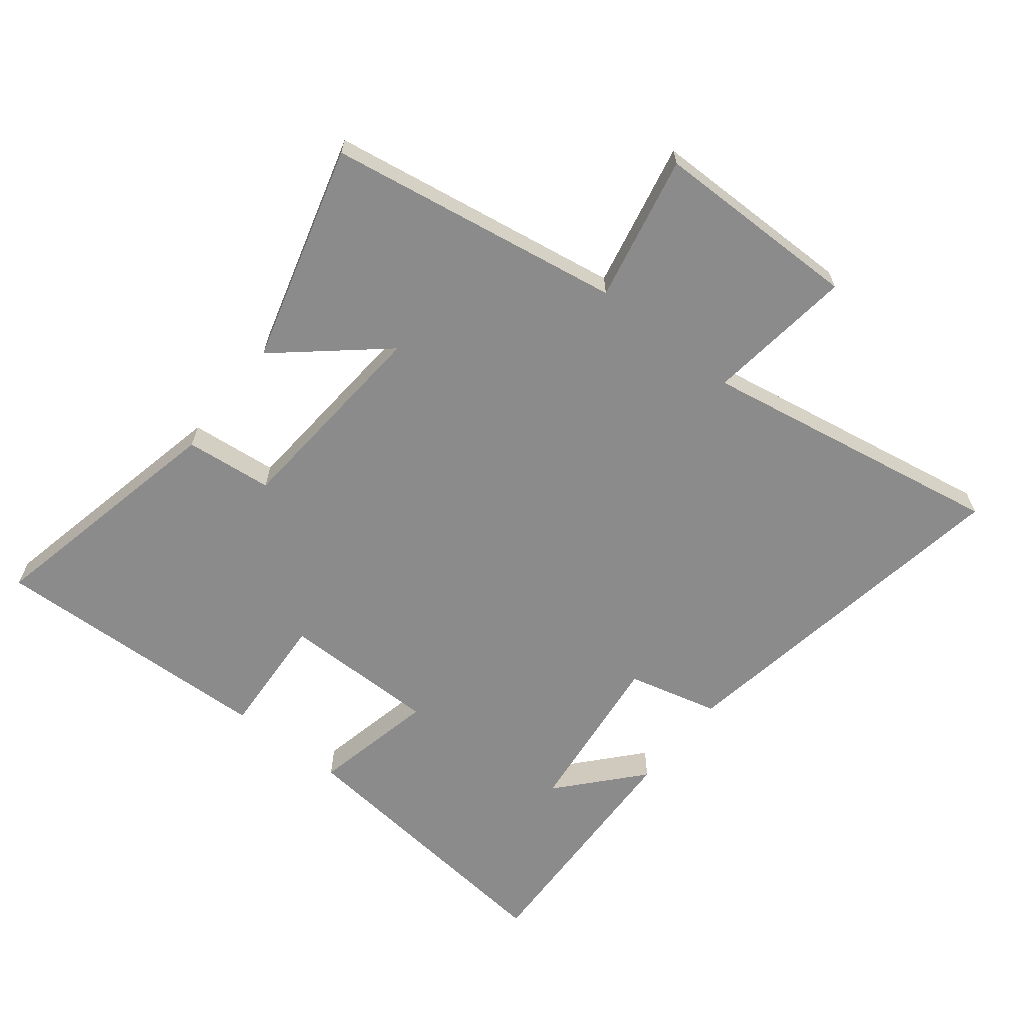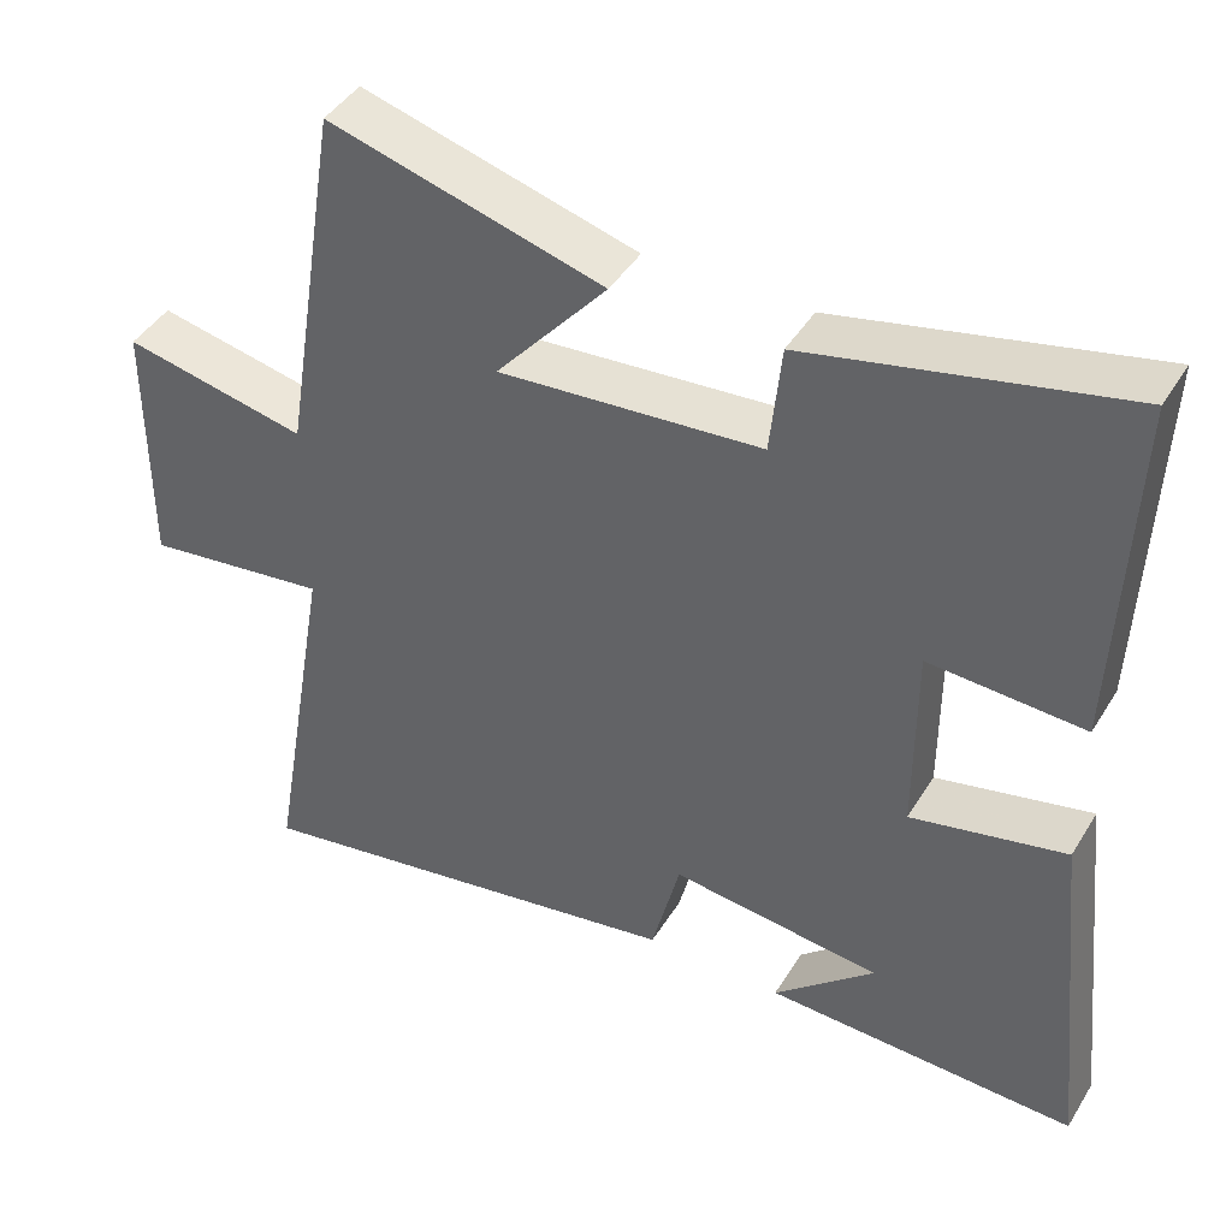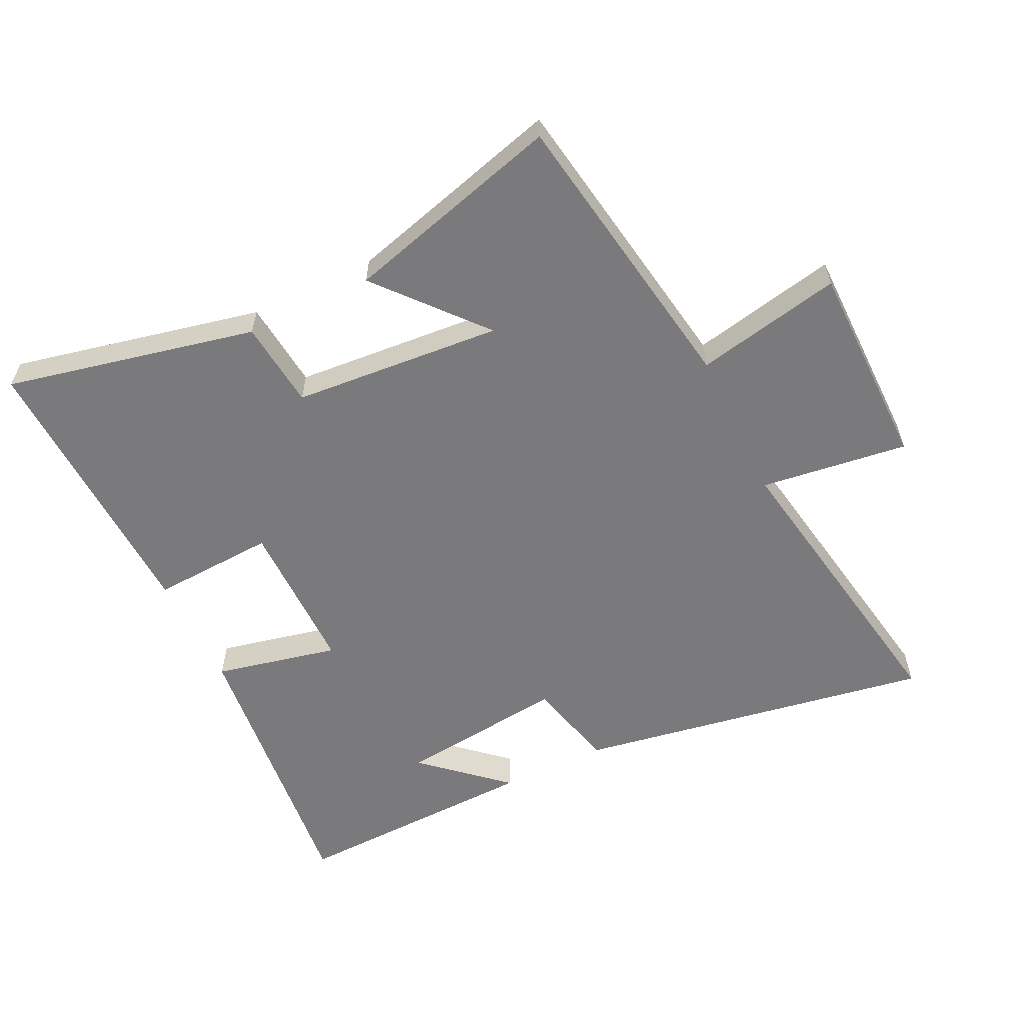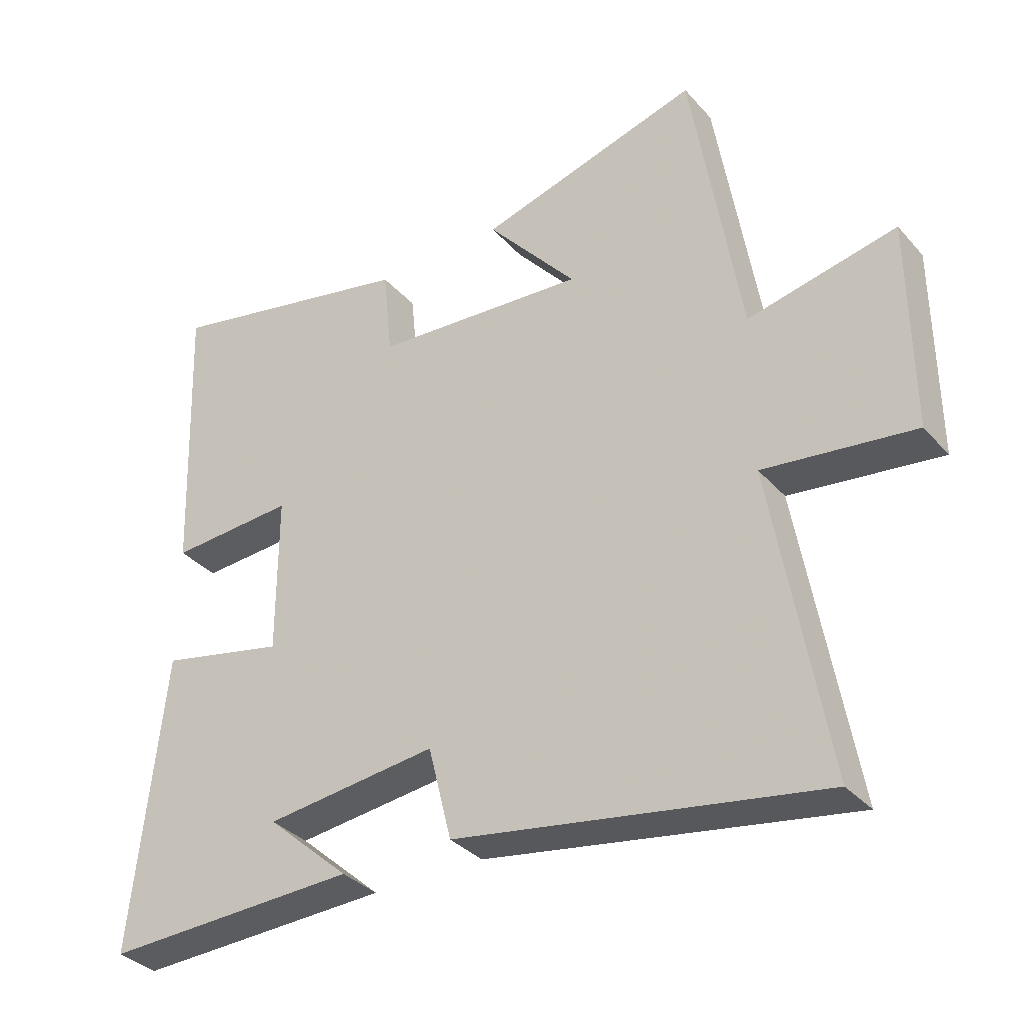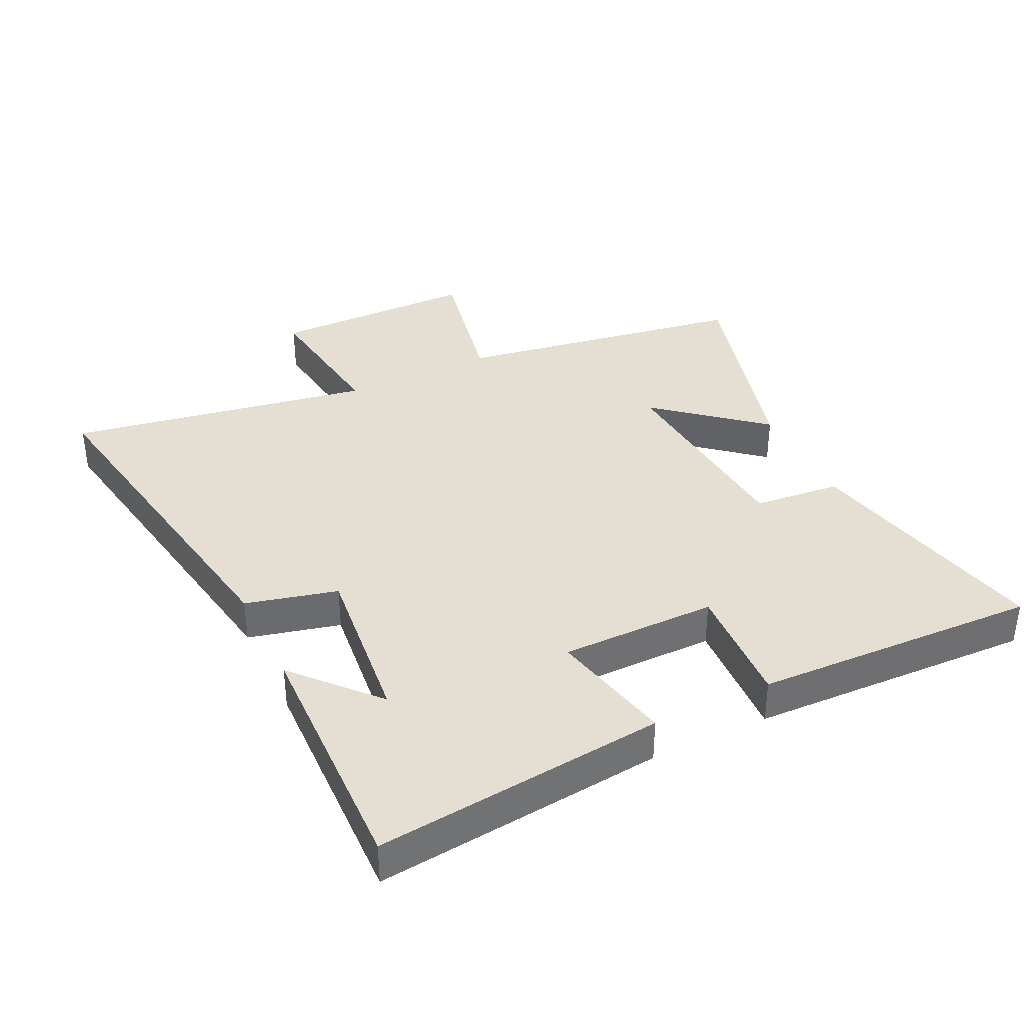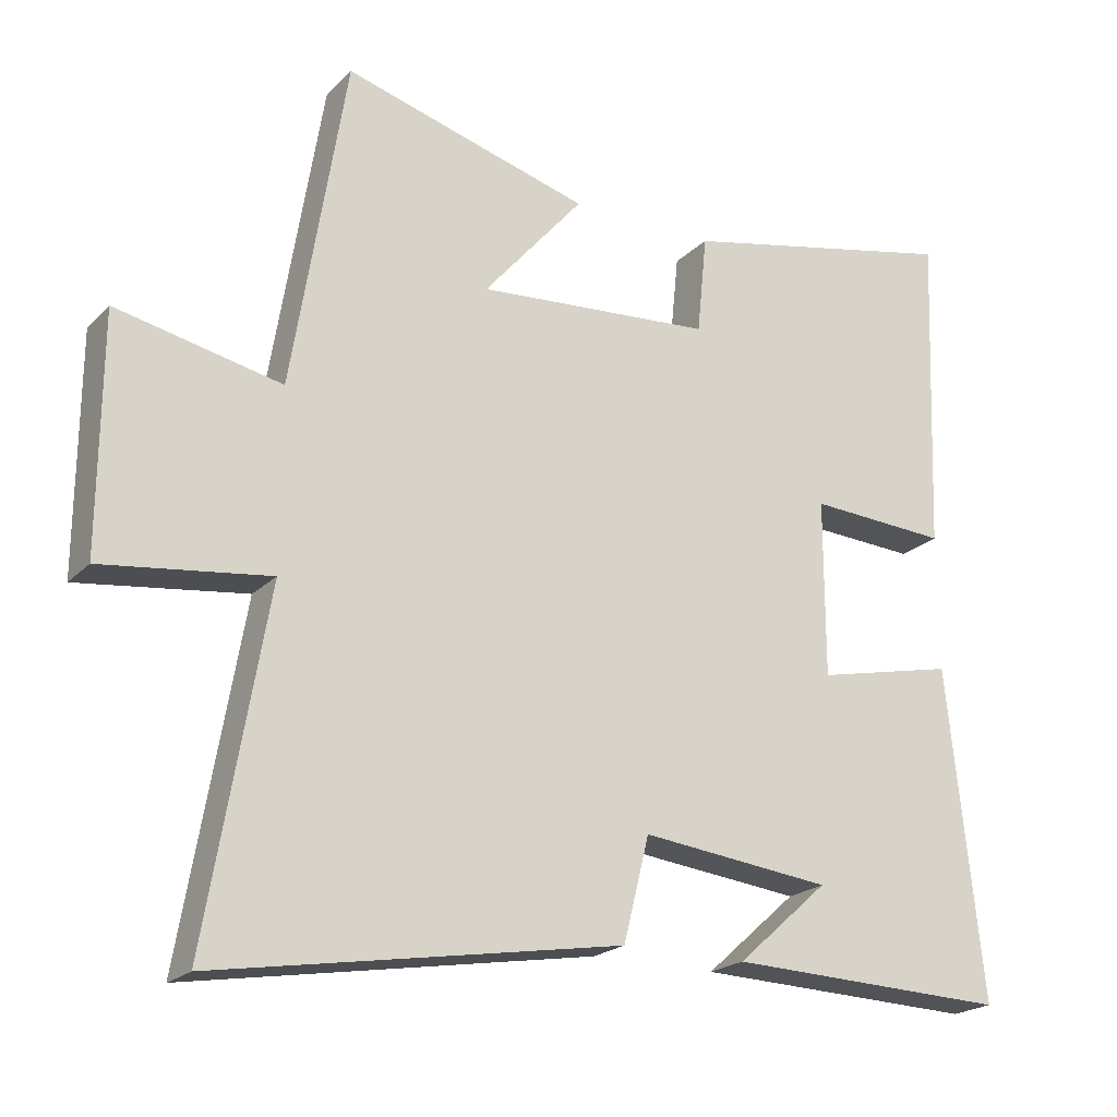
<metadata>
{"format":"obj","ext":"obj","renderer":"f3d","projection":"perspective","resolution":1024,"background":"white","views":[{"elev":-63.9,"azim":51.8,"up":"+Y"},{"elev":43.5,"azim":-150.6,"up":"+Z"},{"elev":-58.2,"azim":25.8,"up":"+Y"},{"elev":-34.4,"azim":35.0,"up":"+Z"},{"elev":37.0,"azim":-115.9,"up":"+Y"},{"elev":-21.1,"azim":148.9,"up":"+Z"}]}
</metadata>
<code>
v -0.549 0.07 -0.513
v -0.5 0.07 -0.055
v -0.305 0.07 -0.098
v -0.305 0.07 0.148
v -0.5 0.07 0.137
v -0.517 0.07 0.586
v -0.123 0.07 0.5
v -0.109 0.07 0.362
v 0.221 0.07 0.336
v 0.081 0.07 0.5
v 0.425 0.07 0.596
v 0.5 0.07 0.133
v 0.73 0.07 0.181
v 0.732 0.07 -0.145
v 0.5 0.07 -0.115
v 0.583 0.07 -0.595
v 0.019 0.07 -0.5
v -0.017 0.07 -0.356
v -0.283 0.07 -0.386
v -0.155 0.07 -0.5
v -0.549 0 -0.513
v -0.5 0 -0.055
v -0.305 0 -0.098
v -0.305 0 0.148
v -0.5 0 0.137
v -0.517 0 0.586
v -0.123 0 0.5
v -0.109 0 0.362
v 0.221 0 0.336
v 0.081 0 0.5
v 0.425 0 0.596
v 0.5 0 0.133
v 0.73 0 0.181
v 0.732 0 -0.145
v 0.5 0 -0.115
v 0.583 0 -0.595
v 0.019 0 -0.5
v -0.017 0 -0.356
v -0.283 0 -0.386
v -0.155 0 -0.5
f 19 20 1
f 15 16 17 18
f 15 18 19
f 12 13 14 15
f 12 15 19
f 9 10 11 12
f 8 9 12 19
f 4 5 6 7
f 3 4 7 8
f 19 1 2 3
f 3 8 19
f 21 40 39
f 38 37 36 35
f 39 38 35
f 35 34 33 32
f 39 35 32
f 32 31 30 29
f 39 32 29 28
f 27 26 25 24
f 28 27 24 23
f 23 22 21 39
f 39 28 23
f 1 21 22 2
f 2 22 23 3
f 3 23 24 4
f 4 24 25 5
f 5 25 26 6
f 6 26 27 7
f 7 27 28 8
f 8 28 29 9
f 9 29 30 10
f 10 30 31 11
f 11 31 32 12
f 12 32 33 13
f 13 33 34 14
f 14 34 35 15
f 15 35 36 16
f 16 36 37 17
f 17 37 38 18
f 18 38 39 19
f 19 39 40 20
f 20 40 21 1

</code>
